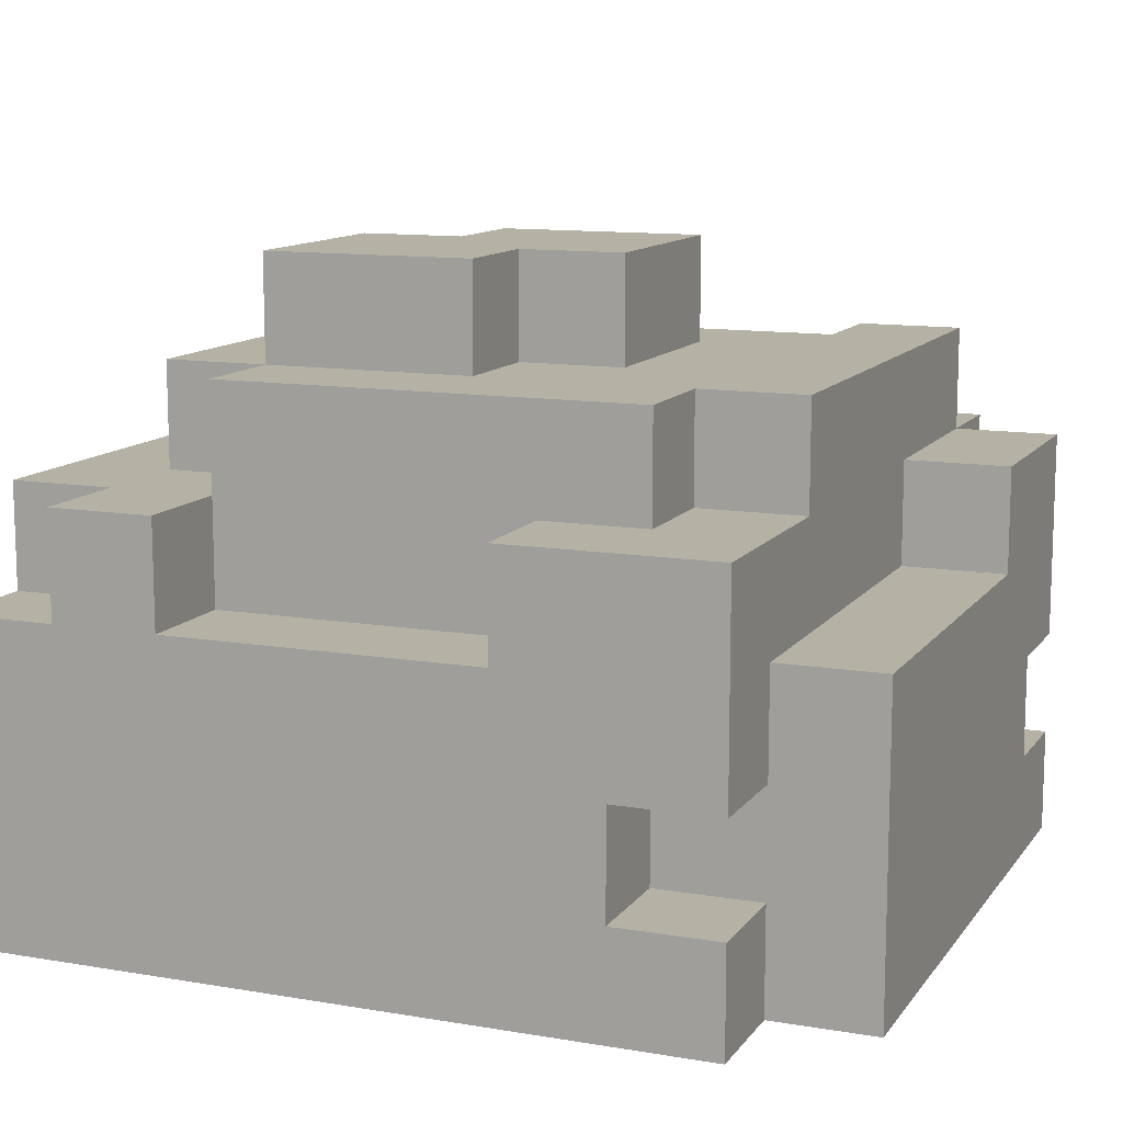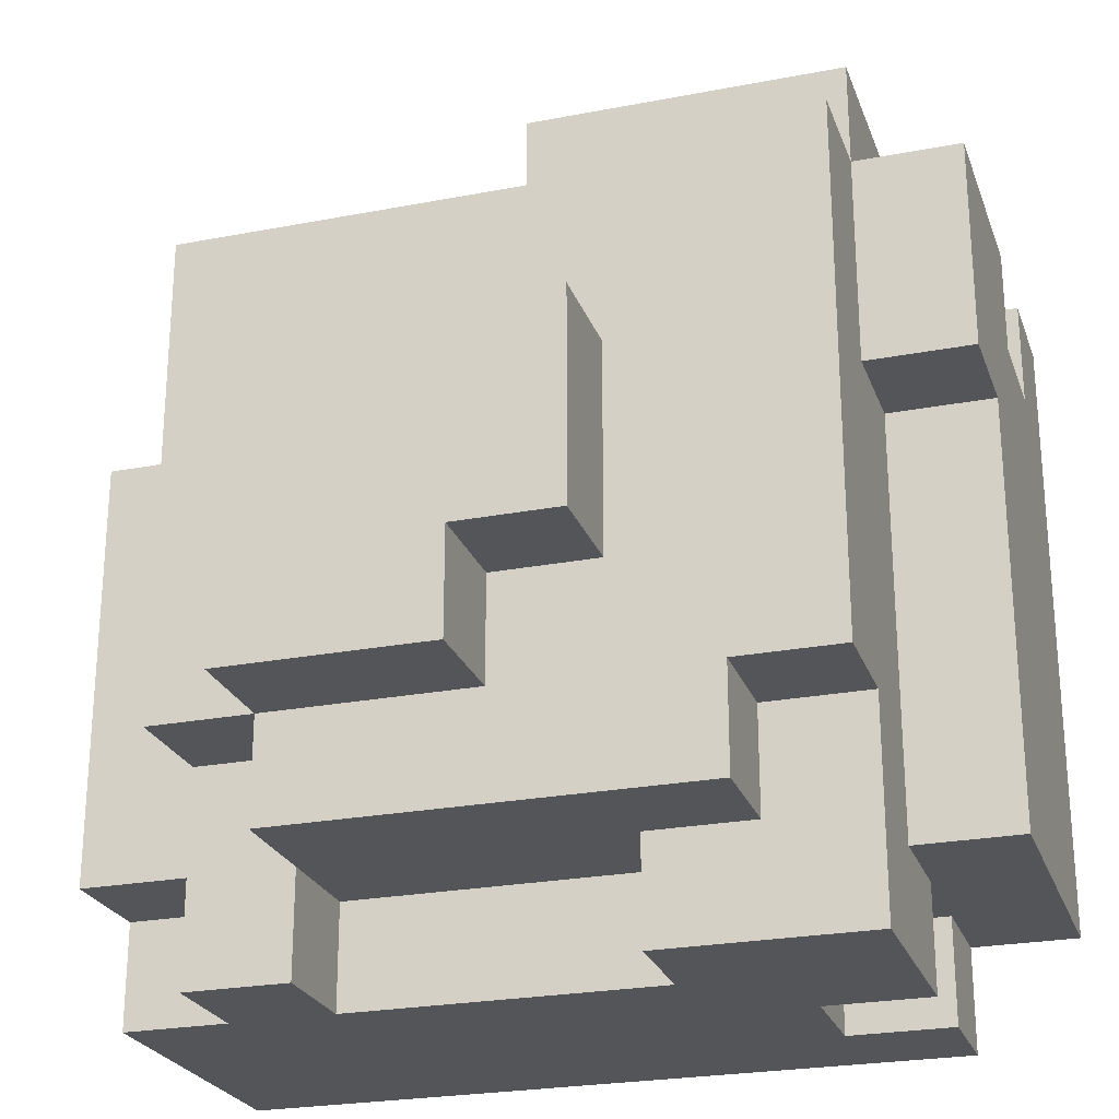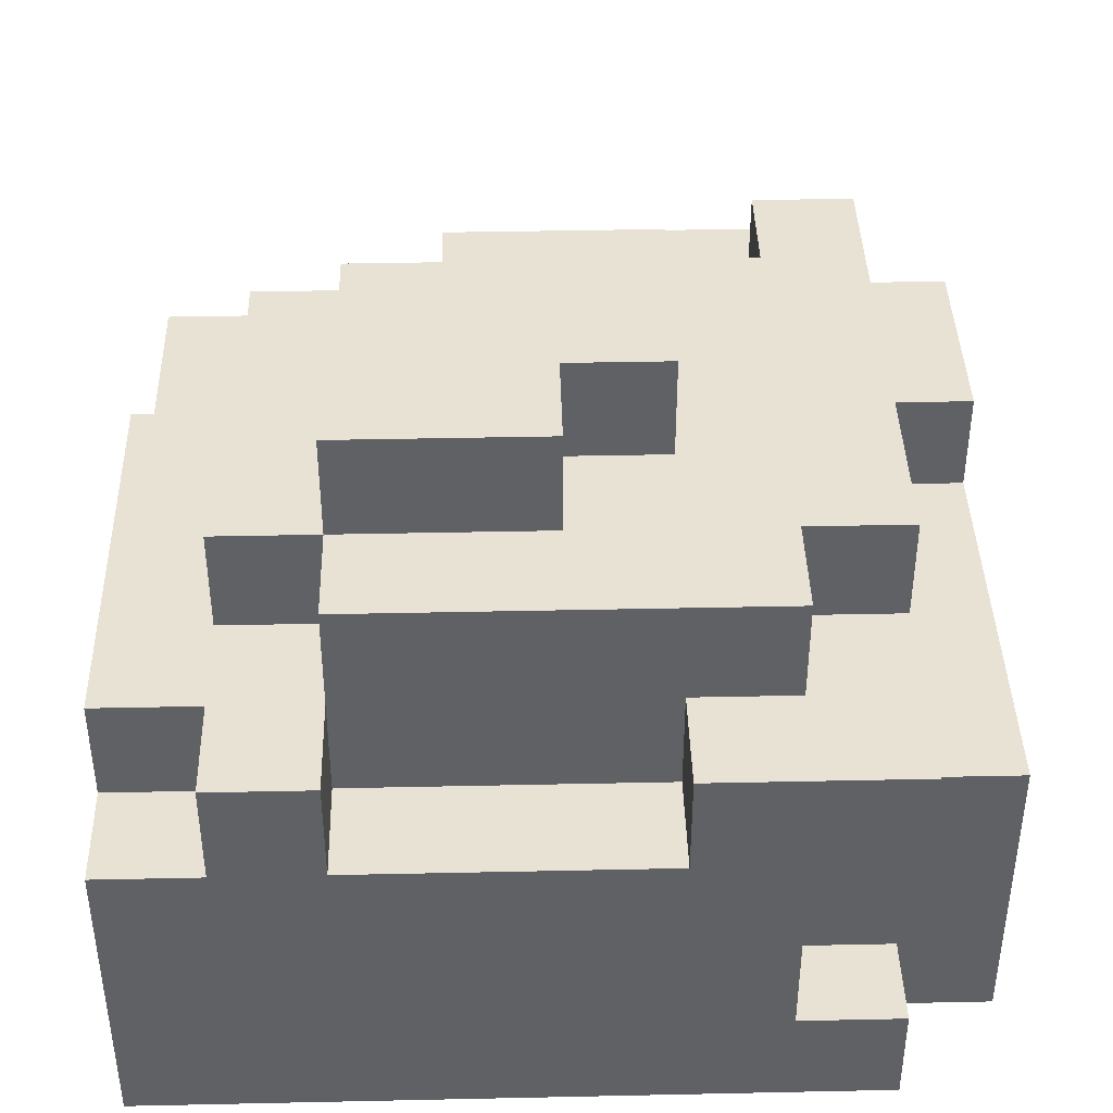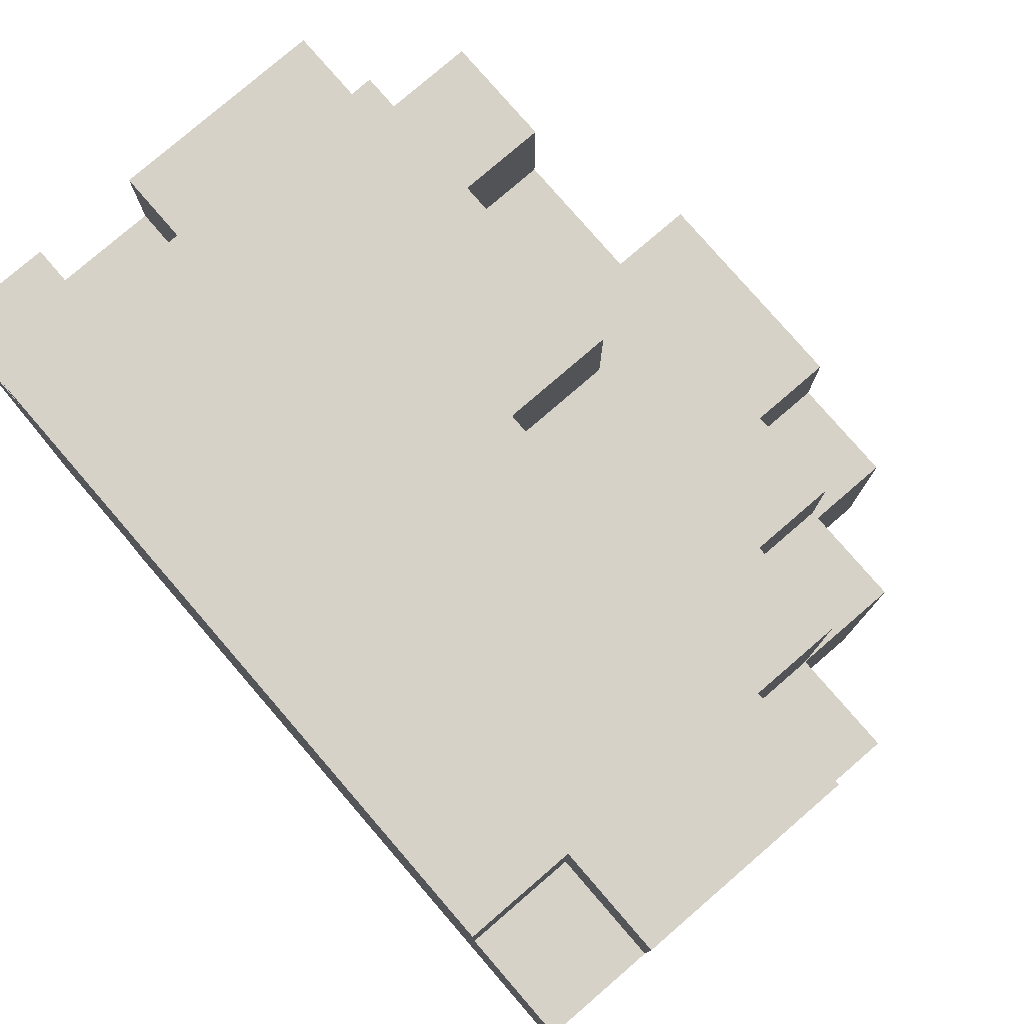
<metadata>
{"format":"obj","ext":"obj","renderer":"f3d","projection":"perspective","resolution":1024,"background":"white","views":[{"elev":11.8,"azim":-157.9,"up":"+Y"},{"elev":-24.8,"azim":-162.6,"up":"+Z"},{"elev":40.6,"azim":178.5,"up":"+Y"},{"elev":78.6,"azim":49.2,"up":"+Z"}]}
</metadata>
<code>
o
v -0.4 0 0.3
v -0.4 0 0.2
v -0.4 0 0
v -0.4 0 -0.3
v -0.4 0.1 0.3
v -0.4 0.1 0.2
v -0.4 0.1 -0.2
v -0.4 0.1 -0.3
v -0.4 0.2 0.3
v -0.4 0.2 0.2
v -0.4 0.2 0.1
v -0.4 0.2 0
v -0.4 0.3 0.2
v -0.4 0.3 0.1
v -0.4 0.3 -0.2
v -0.4 0.3 -0.3
v -0.4 0.4 0.3
v -0.4 0.4 0.1
v -0.3 0 0.4
v -0.3 0 0.3
v -0.3 0 -0.3
v -0.3 0 -0.4
v -0.3 0.1 0.3
v -0.3 0.1 0.2
v -0.3 0.1 -0.3
v -0.3 0.1 -0.4
v -0.3 0.2 0.3
v -0.3 0.2 0.2
v -0.3 0.2 -0.3
v -0.3 0.2 -0.4
v -0.3 0.3 0.4
v -0.3 0.3 0.3
v -0.3 0.3 0.1
v -0.3 0.3 -0.1
v -0.3 0.3 -0.2
v -0.3 0.3 -0.3
v -0.3 0.4 0.4
v -0.3 0.4 0.3
v -0.3 0.4 0.1
v -0.3 0.4 0
v -0.3 0.4 -0.1
v -0.3 0.4 -0.2
v -0.3 0.4 -0.3
v -0.3 0.4 -0.4
v -0.3 0.5 0.3
v -0.3 0.5 0.1
v -0.3 0.5 0
v -0.3 0.5 -0.2
v -0.2 0.1 -0.3
v -0.2 0.1 -0.4
v -0.2 0.2 -0.3
v -0.2 0.2 -0.4
v -0.2 0.4 -0.2
v -0.2 0.4 -0.3
v -0.2 0.5 -0.2
v -0.2 0.5 -0.3
v -0.1 0.5 0.1
v -0.1 0.5 -0.1
v -0.1 0.6 0.1
v -0.1 0.6 -0.1
v 0 0.5 -0.1
v 0 0.5 -0.2
v 0 0.6 -0.1
v 0 0.6 -0.2
v 0.2 0.3 -0.3
v 0.2 0.3 -0.4
v 0.2 0.4 -0.3
v 0.2 0.4 -0.4
v -0.2 0.4 0.3
v -0.2 0.4 0.2
v -0.2 0.5 0.3
v -0.2 0.5 0.2
v -0.1 0.3 -0.3
v -0.1 0.3 -0.4
v -0.1 0.4 -0.3
v -0.1 0.4 -0.4
v 0 0.3 0.4
v 0 0.3 0.3
v 0 0.4 0.4
v 0 0.4 0.3
v 0.1 0.5 0.1
v 0.1 0.5 0
v 0.1 0.6 0.1
v 0.1 0.6 0
v 0.2 0.4 0.2
v 0.2 0.4 0.1
v 0.2 0.4 -0.2
v 0.2 0.4 -0.3
v 0.2 0.5 0.2
v 0.2 0.5 0.1
v 0.2 0.5 0
v 0.2 0.5 -0.1
v 0.2 0.5 -0.2
v 0.2 0.5 -0.3
v 0.2 0.6 0
v 0.2 0.6 -0.2
v 0.3 0 0.4
v 0.3 0 0.3
v 0.3 0.1 0.4
v 0.3 0.1 0.3
v 0.3 0.3 0.3
v 0.3 0.3 0.2
v 0.3 0.3 0.1
v 0.3 0.3 -0.3
v 0.3 0.3 -0.4
v 0.3 0.4 0.3
v 0.3 0.4 0.2
v 0.3 0.4 0.1
v 0.3 0.4 -0.1
v 0.3 0.4 -0.2
v 0.3 0.4 -0.3
v 0.3 0.4 -0.4
v 0.3 0.5 0.1
v 0.3 0.5 -0.1
v 0.3 0.5 -0.2
v 0.4 0 0.3
v 0.4 0 0.1
v 0.4 0 0
v 0.4 0 -0.1
v 0.4 0 -0.3
v 0.4 0 -0.4
v 0.4 0.1 0.4
v 0.4 0.1 0.3
v 0.4 0.1 -0.3
v 0.4 0.1 -0.4
v 0.4 0.2 0.1
v 0.4 0.2 0
v 0.4 0.3 0.4
v 0.4 0.3 0.3
v 0.4 0.3 0.1
v 0.4 0.3 -0.1
v 0.4 0.3 -0.2
v 0.4 0.3 -0.3
v 0.4 0.3 -0.4
v 0.4 0.4 0.1
v 0.4 0.4 -0.1
v 0.4 0.4 -0.2
v 0.4 0.4 -0.3
v -0.3 0 0.4
v -0.3 0.3 0.4
v -0.3 0.4 0.4
v -0.2 0.2 0.4
v -0.2 0.3 0.4
v -0.2 0.4 0.4
v -0.1 0.2 0.4
v -0.1 0.3 0.4
v -0.1 0.4 0.4
v 0 0 0.4
v 0 0.3 0.4
v 0 0.4 0.4
v 0.1 0.2 0.4
v 0.1 0.3 0.4
v 0.2 0.1 0.4
v 0.2 0.2 0.4
v 0.2 0.3 0.4
v 0.3 0 0.4
v 0.3 0.1 0.4
v 0.4 0.1 0.4
v 0.4 0.3 0.4
v -0.4 0 0.3
v -0.4 0.1 0.3
v -0.4 0.2 0.3
v -0.4 0.4 0.3
v -0.3 0 0.3
v -0.3 0.1 0.3
v -0.3 0.2 0.3
v -0.3 0.3 0.3
v -0.3 0.4 0.3
v -0.3 0.5 0.3
v -0.2 0.4 0.3
v -0.2 0.5 0.3
v 0 0.3 0.3
v 0 0.4 0.3
v 0.1 0.3 0.3
v 0.1 0.4 0.3
v 0.2 0.3 0.3
v 0.2 0.4 0.3
v 0.3 0 0.3
v 0.3 0.1 0.3
v 0.3 0.3 0.3
v 0.3 0.4 0.3
v 0.4 0 0.3
v 0.4 0.1 0.3
v -0.4 0.1 0.2
v -0.4 0.2 0.2
v -0.3 0.1 0.2
v -0.3 0.2 0.2
v -0.2 0.4 0.2
v -0.2 0.5 0.2
v -0.1 0.4 0.2
v -0.1 0.5 0.2
v 0 0.4 0.2
v 0 0.5 0.2
v 0.1 0.4 0.2
v 0.2 0.4 0.2
v 0.2 0.5 0.2
v -0.1 0.5 0.1
v -0.1 0.6 0.1
v 0 0.5 0.1
v 0.1 0.5 0.1
v 0.1 0.6 0.1
v 0.2 0.4 0.1
v 0.2 0.5 0.1
v 0.3 0.3 0.1
v 0.3 0.4 0.1
v 0.3 0.5 0.1
v 0.4 0.3 0.1
v 0.4 0.4 0.1
v 0.1 0.5 0
v 0.1 0.6 0
v 0.2 0.5 0
v 0.2 0.6 0
v -0.4 0.3 0.1
v -0.4 0.4 0.1
v -0.3 0.3 0.1
v -0.3 0.4 0.1
v -0.1 0.5 -0.1
v -0.1 0.6 -0.1
v 0 0.5 -0.1
v 0 0.6 -0.1
v -0.3 0.4 -0.2
v -0.3 0.5 -0.2
v -0.2 0.4 -0.2
v -0.2 0.5 -0.2
v 0 0.5 -0.2
v 0 0.6 -0.2
v 0.1 0.5 -0.2
v 0.2 0.4 -0.2
v 0.2 0.5 -0.2
v 0.2 0.6 -0.2
v 0.3 0.4 -0.2
v 0.3 0.5 -0.2
v -0.4 0 -0.3
v -0.4 0.1 -0.3
v -0.4 0.3 -0.3
v -0.3 0 -0.3
v -0.3 0.1 -0.3
v -0.3 0.2 -0.3
v -0.3 0.3 -0.3
v -0.2 0.1 -0.3
v -0.2 0.2 -0.3
v -0.2 0.4 -0.3
v -0.2 0.5 -0.3
v -0.1 0.3 -0.3
v -0.1 0.4 -0.3
v 0 0.3 -0.3
v 0 0.4 -0.3
v 0.1 0.3 -0.3
v 0.1 0.5 -0.3
v 0.2 0.3 -0.3
v 0.2 0.4 -0.3
v 0.2 0.5 -0.3
v 0.3 0.3 -0.3
v 0.3 0.4 -0.3
v 0.4 0.3 -0.3
v 0.4 0.4 -0.3
v -0.3 0 -0.4
v -0.3 0.1 -0.4
v -0.3 0.2 -0.4
v -0.3 0.4 -0.4
v -0.2 0.1 -0.4
v -0.2 0.2 -0.4
v -0.2 0.3 -0.4
v -0.1 0.1 -0.4
v -0.1 0.3 -0.4
v -0.1 0.4 -0.4
v 0 0 -0.4
v 0 0.1 -0.4
v 0.1 0 -0.4
v 0.1 0.3 -0.4
v 0.2 0.1 -0.4
v 0.2 0.3 -0.4
v 0.2 0.4 -0.4
v 0.3 0 -0.4
v 0.3 0.1 -0.4
v 0.3 0.3 -0.4
v 0.3 0.4 -0.4
v 0.4 0 -0.4
v 0.4 0.1 -0.4
v 0.4 0.3 -0.4
v -0.3 0 0.4
v 0 0 0.4
v 0.3 0 0.4
v -0.4 0 0.3
v -0.3 0 0.3
v 0 0 0.3
v 0.3 0 0.3
v 0.4 0 0.3
v -0.4 0 0.2
v -0.3 0 0.2
v 0.3 0 0.1
v 0.4 0 0.1
v -0.4 0 0
v -0.3 0 0
v 0.3 0 0
v 0.4 0 0
v 0.3 0 -0.1
v 0.4 0 -0.1
v -0.4 0 -0.3
v -0.3 0 -0.3
v 0 0 -0.3
v 0.1 0 -0.3
v 0.3 0 -0.3
v 0.4 0 -0.3
v -0.3 0 -0.4
v 0 0 -0.4
v 0.1 0 -0.4
v 0.3 0 -0.4
v 0.4 0 -0.4
v 0.3 0.1 0.4
v 0.4 0.1 0.4
v 0.3 0.1 0.3
v 0.4 0.1 0.3
v -0.4 0.2 0.3
v -0.3 0.2 0.3
v -0.4 0.2 0.2
v -0.3 0.2 0.2
v -0.3 0.2 -0.3
v -0.2 0.2 -0.3
v -0.3 0.2 -0.4
v -0.2 0.2 -0.4
v -0.4 0.1 0.3
v -0.3 0.1 0.3
v -0.4 0.1 0.2
v -0.3 0.1 0.2
v -0.3 0.1 -0.3
v -0.2 0.1 -0.3
v -0.3 0.1 -0.4
v -0.2 0.1 -0.4
v 0 0.3 0.4
v 0.1 0.3 0.4
v 0.2 0.3 0.4
v 0.4 0.3 0.4
v 0 0.3 0.3
v 0.1 0.3 0.3
v 0.2 0.3 0.3
v 0.3 0.3 0.3
v 0.4 0.3 0.3
v 0.3 0.3 0.2
v -0.4 0.3 0.1
v -0.3 0.3 0.1
v 0.3 0.3 0.1
v 0.4 0.3 0.1
v -0.3 0.3 -0.1
v -0.4 0.3 -0.2
v -0.3 0.3 -0.2
v -0.4 0.3 -0.3
v -0.3 0.3 -0.3
v -0.1 0.3 -0.3
v 0 0.3 -0.3
v 0.1 0.3 -0.3
v 0.2 0.3 -0.3
v 0.3 0.3 -0.3
v 0.4 0.3 -0.3
v -0.1 0.3 -0.4
v 0.1 0.3 -0.4
v 0.2 0.3 -0.4
v 0.3 0.3 -0.4
v 0.4 0.3 -0.4
v -0.3 0.4 0.4
v -0.2 0.4 0.4
v -0.1 0.4 0.4
v 0 0.4 0.4
v -0.4 0.4 0.3
v -0.3 0.4 0.3
v -0.2 0.4 0.3
v 0 0.4 0.3
v 0.1 0.4 0.3
v 0.2 0.4 0.3
v 0.3 0.4 0.3
v -0.2 0.4 0.2
v -0.1 0.4 0.2
v 0 0.4 0.2
v 0.1 0.4 0.2
v 0.2 0.4 0.2
v 0.3 0.4 0.2
v -0.4 0.4 0.1
v -0.3 0.4 0.1
v 0.2 0.4 0.1
v 0.3 0.4 0.1
v 0.4 0.4 0.1
v 0.3 0.4 -0.1
v 0.4 0.4 -0.1
v -0.3 0.4 -0.2
v -0.2 0.4 -0.2
v 0.2 0.4 -0.2
v 0.3 0.4 -0.2
v 0.4 0.4 -0.2
v -0.3 0.4 -0.3
v -0.2 0.4 -0.3
v -0.1 0.4 -0.3
v 0.2 0.4 -0.3
v 0.3 0.4 -0.3
v 0.4 0.4 -0.3
v -0.3 0.4 -0.4
v -0.1 0.4 -0.4
v 0.2 0.4 -0.4
v 0.3 0.4 -0.4
v -0.3 0.5 0.3
v -0.2 0.5 0.3
v -0.2 0.5 0.2
v -0.1 0.5 0.2
v 0 0.5 0.2
v 0.2 0.5 0.2
v -0.3 0.5 0.1
v -0.2 0.5 0.1
v -0.1 0.5 0.1
v 0 0.5 0.1
v 0.1 0.5 0.1
v 0.2 0.5 0.1
v 0.3 0.5 0.1
v -0.3 0.5 0
v -0.2 0.5 0
v 0.1 0.5 0
v 0.2 0.5 0
v -0.2 0.5 -0.1
v -0.1 0.5 -0.1
v 0 0.5 -0.1
v 0.2 0.5 -0.1
v 0.3 0.5 -0.1
v -0.3 0.5 -0.2
v -0.2 0.5 -0.2
v -0.1 0.5 -0.2
v 0 0.5 -0.2
v 0.1 0.5 -0.2
v 0.2 0.5 -0.2
v 0.3 0.5 -0.2
v -0.2 0.5 -0.3
v 0.1 0.5 -0.3
v 0.2 0.5 -0.3
v -0.1 0.6 0.1
v 0.1 0.6 0.1
v 0.1 0.6 0
v 0.2 0.6 0
v -0.1 0.6 -0.1
v 0 0.6 -0.1
v 0 0.6 -0.2
v 0.2 0.6 -0.2
f 5 2 1
f 6 3 2
f 6 2 5
f 7 4 3
f 8 4 7
f 10 3 6
f 11 3 10
f 12 7 3
f 12 3 11
f 13 11 10
f 13 10 9
f 14 12 11
f 14 11 13
f 15 8 7
f 15 12 14
f 15 7 12
f 16 8 15
f 17 14 13
f 17 13 9
f 18 14 17
f 23 20 19
f 25 22 21
f 26 22 25
f 27 24 23
f 27 23 19
f 28 24 27
f 31 27 19
f 32 27 31
f 36 30 29
f 37 32 31
f 38 32 37
f 39 34 33
f 40 34 39
f 41 35 34
f 41 34 40
f 42 36 35
f 42 35 41
f 43 30 36
f 43 36 42
f 44 30 43
f 45 39 38
f 46 40 39
f 46 39 45
f 47 41 40
f 47 40 46
f 47 42 41
f 48 42 47
f 51 50 49
f 52 50 51
f 55 54 53
f 56 54 55
f 59 58 57
f 60 58 59
f 63 62 61
f 64 62 63
f 67 66 65
f 68 66 67
f 69 70 71
f 71 70 72
f 73 74 75
f 75 74 76
f 77 78 79
f 79 78 80
f 81 82 83
f 83 82 84
f 85 86 89
f 89 86 90
f 87 88 93
f 93 88 94
f 91 92 95
f 92 93 95
f 95 93 96
f 97 98 99
f 99 98 100
f 101 102 106
f 102 103 107
f 106 102 107
f 107 103 108
f 104 105 111
f 111 105 112
f 108 109 113
f 109 110 114
f 113 109 114
f 114 110 115
f 116 117 123
f 120 121 124
f 119 120 124
f 124 121 125
f 117 118 126
f 123 117 126
f 118 119 127
f 126 118 127
f 122 123 128
f 123 126 129
f 128 123 129
f 126 127 130
f 129 126 130
f 127 119 131
f 130 127 131
f 119 124 131
f 131 124 132
f 124 125 133
f 132 124 133
f 133 125 134
f 130 131 135
f 131 132 136
f 135 131 136
f 132 133 137
f 136 132 137
f 137 133 138
f 142 140 139
f 143 141 140
f 143 140 142
f 144 141 143
f 145 142 139
f 145 143 142
f 146 144 143
f 146 143 145
f 147 144 146
f 148 145 139
f 148 146 145
f 149 147 146
f 149 146 148
f 150 147 149
f 151 149 148
f 152 149 151
f 153 151 148
f 154 152 151
f 154 151 153
f 155 152 154
f 156 153 148
f 157 154 153
f 157 153 156
f 157 155 154
f 158 155 157
f 159 155 158
f 164 161 160
f 165 161 164
f 166 163 162
f 167 163 166
f 168 163 167
f 170 169 168
f 171 169 170
f 174 173 172
f 175 173 174
f 176 175 174
f 177 175 176
f 180 177 176
f 181 177 180
f 182 179 178
f 183 179 182
f 186 185 184
f 187 185 186
f 190 189 188
f 191 189 190
f 192 191 190
f 193 191 192
f 194 193 192
f 195 193 194
f 196 193 195
f 199 198 197
f 200 198 199
f 201 198 200
f 205 203 202
f 206 203 205
f 207 205 204
f 208 205 207
f 211 210 209
f 212 210 211
f 213 214 215
f 215 214 216
f 217 218 219
f 219 218 220
f 221 222 223
f 223 222 224
f 225 226 227
f 227 226 229
f 229 226 230
f 228 229 231
f 231 229 232
f 233 234 236
f 234 235 237
f 236 234 237
f 237 235 238
f 238 235 239
f 237 238 240
f 240 238 241
f 242 243 245
f 244 245 246
f 245 243 247
f 246 245 247
f 246 247 248
f 247 243 249
f 248 247 249
f 248 249 250
f 250 249 251
f 251 249 252
f 253 254 255
f 255 254 256
f 257 258 261
f 259 260 262
f 262 260 263
f 257 261 264
f 261 262 264
f 262 263 264
f 263 260 265
f 264 263 265
f 265 260 266
f 257 264 267
f 264 265 268
f 267 264 268
f 267 268 269
f 268 265 270
f 269 268 270
f 269 270 271
f 271 270 272
f 269 271 274
f 271 272 275
f 274 271 275
f 272 273 276
f 275 272 276
f 276 273 277
f 274 275 278
f 275 276 279
f 278 275 279
f 279 276 280
f 285 282 281
f 286 283 282
f 286 282 285
f 287 283 286
f 289 285 284
f 290 288 287
f 290 285 289
f 290 286 285
f 290 287 286
f 291 290 289
f 291 288 290
f 292 288 291
f 293 291 289
f 294 291 293
f 295 292 291
f 295 291 294
f 296 292 295
f 297 295 294
f 297 296 295
f 298 296 297
f 299 294 293
f 300 297 294
f 300 294 299
f 300 298 297
f 301 298 300
f 302 298 301
f 303 298 302
f 304 298 303
f 305 301 300
f 306 302 301
f 306 301 305
f 307 303 302
f 307 302 306
f 308 304 303
f 308 303 307
f 309 304 308
f 312 311 310
f 313 311 312
f 316 315 314
f 317 315 316
f 320 319 318
f 321 319 320
f 322 323 324
f 324 323 325
f 326 327 328
f 328 327 329
f 330 331 334
f 331 332 335
f 334 331 335
f 332 333 336
f 335 332 336
f 336 333 337
f 337 333 338
f 337 338 339
f 339 338 342
f 342 338 343
f 340 341 344
f 340 344 345
f 345 344 346
f 345 346 347
f 347 346 348
f 349 350 355
f 350 351 355
f 351 352 356
f 355 351 356
f 356 352 357
f 353 354 358
f 358 354 359
f 360 361 365
f 361 362 366
f 365 361 366
f 362 363 367
f 366 362 371
f 362 367 372
f 371 362 372
f 367 368 372
f 372 368 373
f 368 369 374
f 373 368 374
f 369 370 375
f 374 369 375
f 375 370 376
f 364 365 377
f 377 365 378
f 375 376 379
f 379 376 380
f 380 381 382
f 382 381 383
f 382 383 387
f 387 383 388
f 384 385 389
f 389 385 390
f 386 387 392
f 387 388 393
f 392 387 393
f 393 388 394
f 390 391 395
f 389 390 395
f 395 391 396
f 392 393 397
f 397 393 398
f 399 400 401
f 399 401 405
f 401 402 406
f 405 401 406
f 402 403 407
f 406 402 407
f 403 404 408
f 407 403 408
f 408 404 409
f 409 404 410
f 406 407 412
f 405 406 412
f 412 407 413
f 409 410 414
f 410 411 415
f 414 410 415
f 413 407 416
f 412 413 416
f 416 407 417
f 415 411 419
f 419 411 420
f 412 416 421
f 416 417 421
f 421 417 422
f 417 418 423
f 422 417 423
f 423 418 424
f 419 420 426
f 426 420 427
f 424 425 428
f 422 423 428
f 423 424 428
f 425 426 429
f 428 425 429
f 429 426 430
f 431 432 433
f 431 433 435
f 433 434 435
f 435 434 436
f 436 434 437
f 437 434 438

</code>
